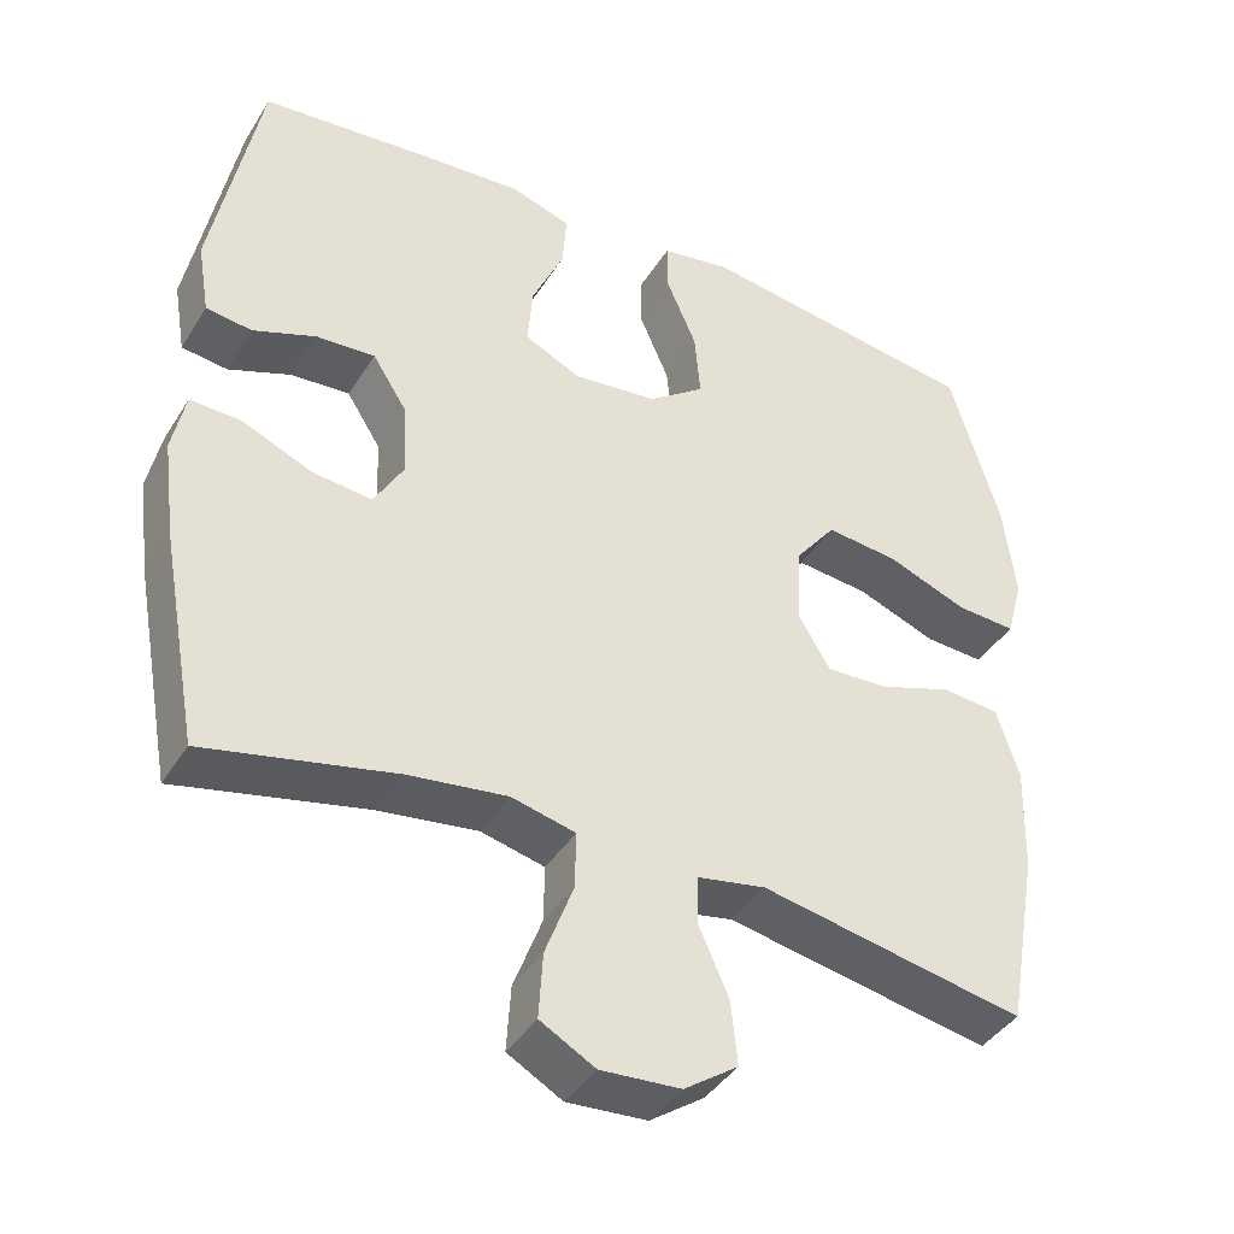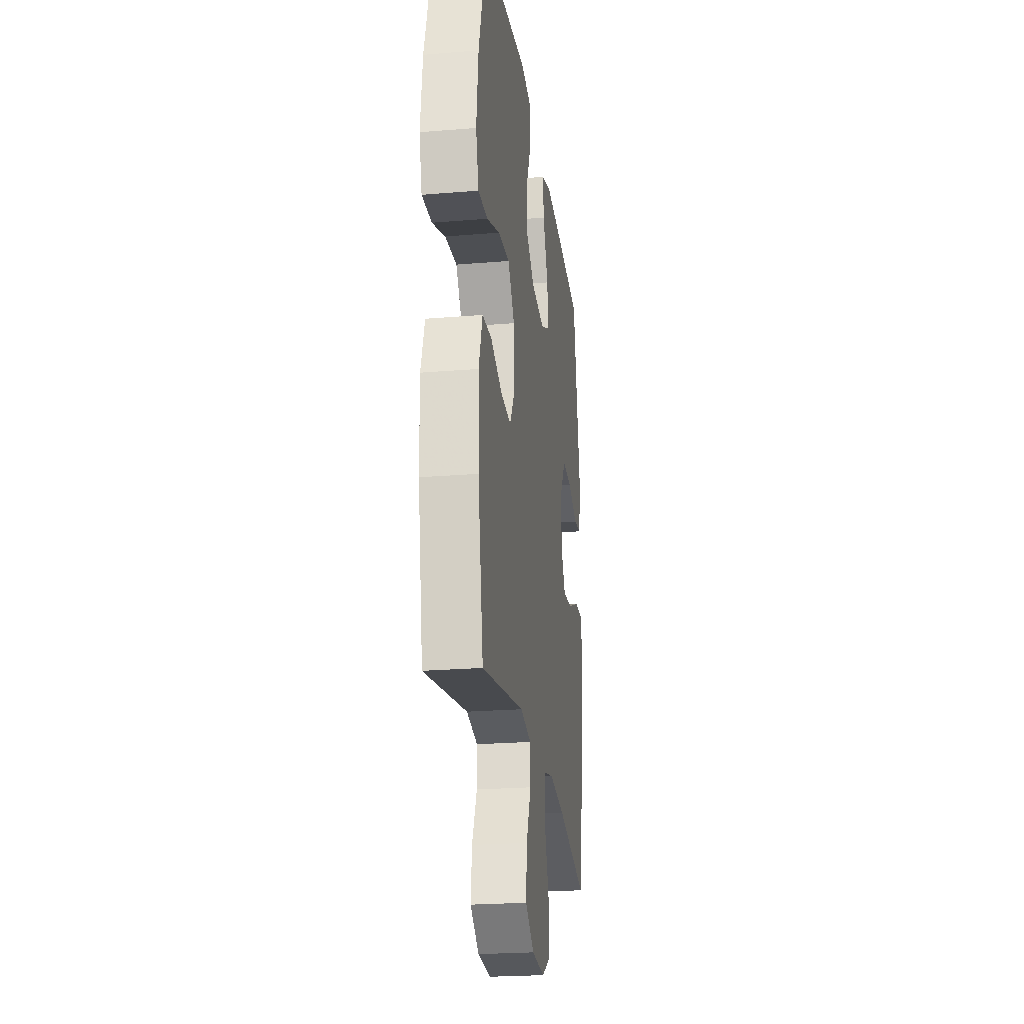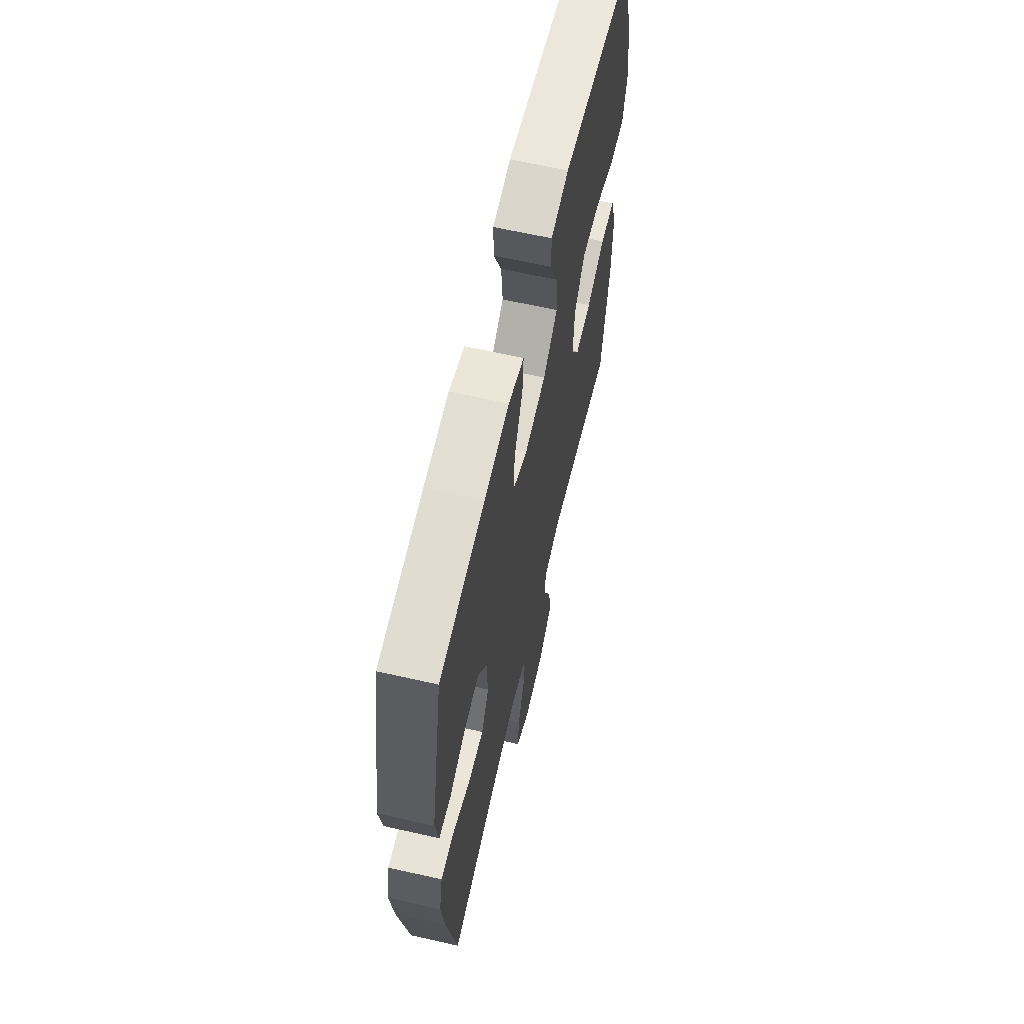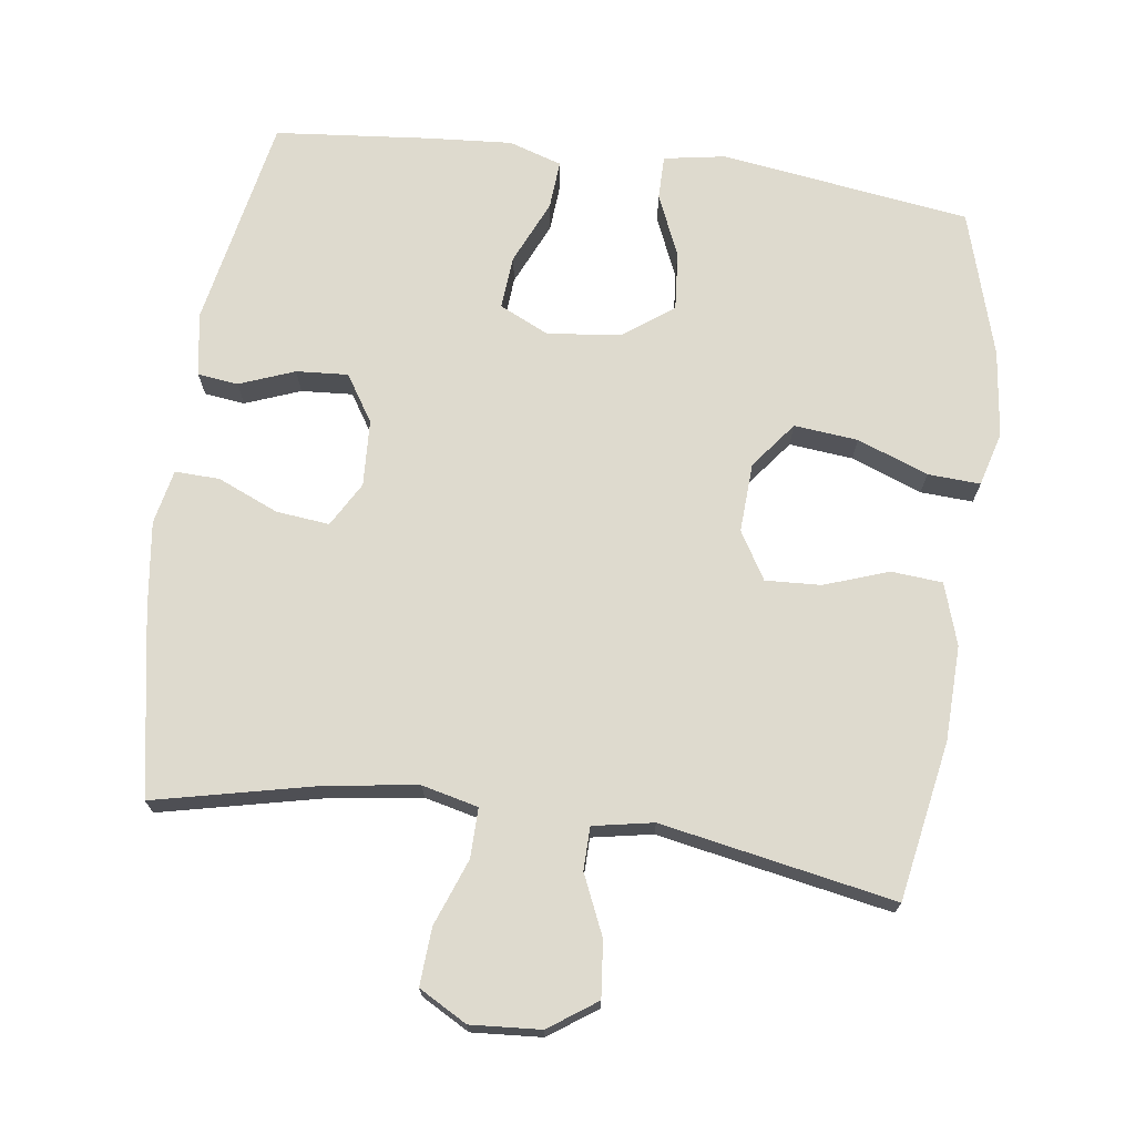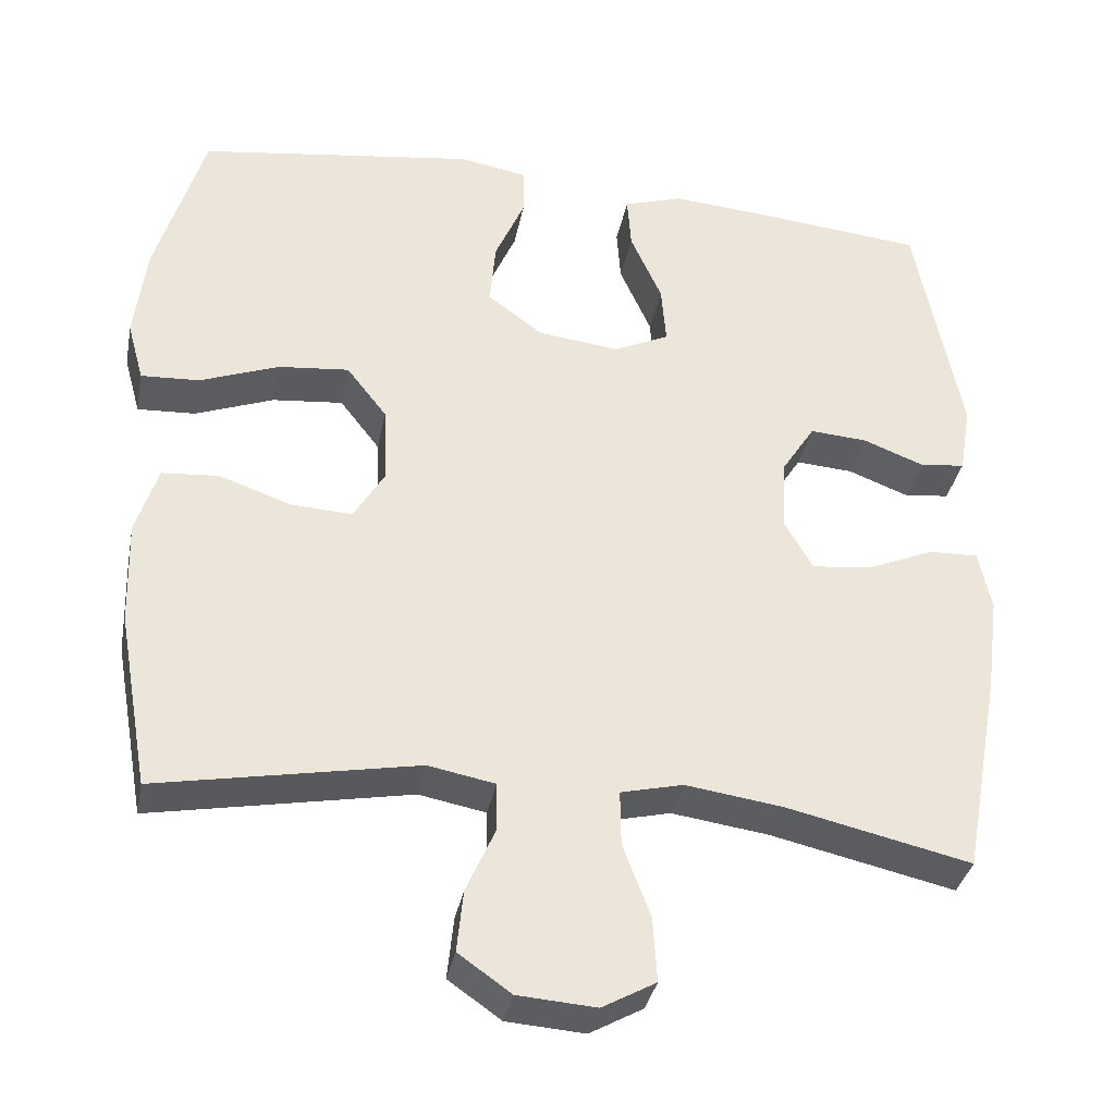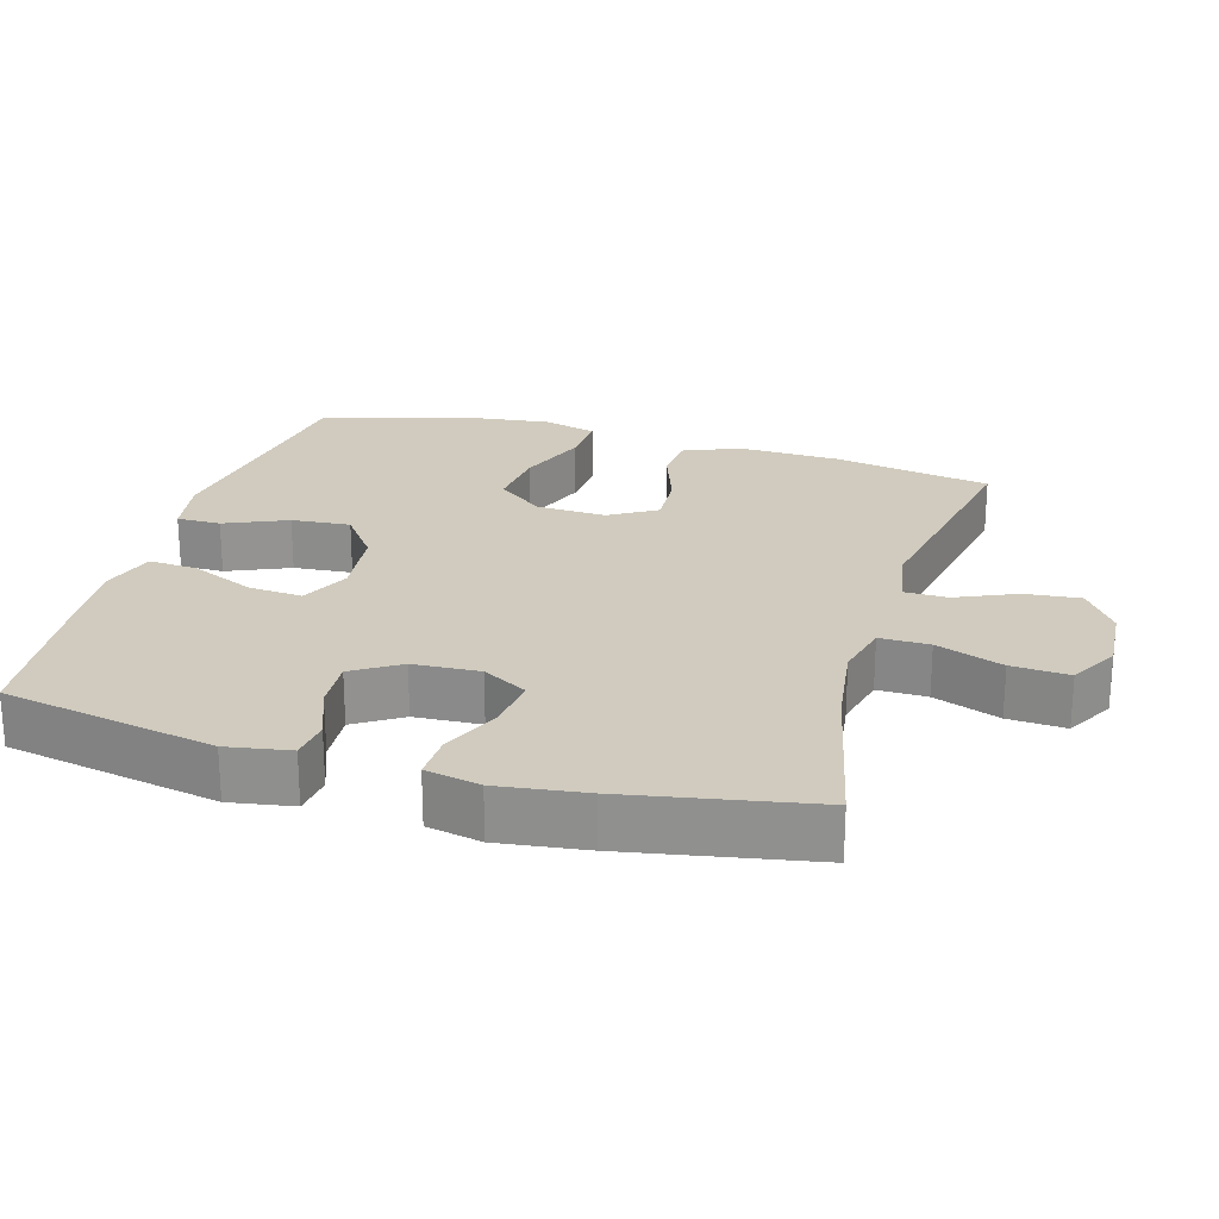
<metadata>
{"format":"obj","ext":"obj","renderer":"f3d","projection":"perspective","resolution":1024,"background":"white","views":[{"elev":-40.9,"azim":150.8,"up":"+Z"},{"elev":-23.6,"azim":-82.1,"up":"+Z"},{"elev":63.6,"azim":102.9,"up":"+Z"},{"elev":71.1,"azim":-172.2,"up":"+Y"},{"elev":-35.2,"azim":-11.0,"up":"+Z"},{"elev":23.6,"azim":106.2,"up":"+Y"}]}
</metadata>
<code>
v -0.5 0.07 -0.5
v -0.54 0.07 -0.276
v -0.544 0.07 -0.142
v -0.516 0.07 -0.055
v -0.444 0.07 -0.049
v -0.353 0.07 -0.081
v -0.275 0.07 -0.085
v -0.235 0.07 -0.018
v -0.24 0.07 0.08
v -0.291 0.07 0.146
v -0.381 0.07 0.137
v -0.481 0.07 0.099
v -0.555 0.07 0.095
v -0.576 0.07 0.171
v -0.561 0.07 0.294
v -0.5 0.07 0.5
v -0.148 0.07 0.55
v -0.061 0.07 0.535
v -0.061 0.07 0.473
v -0.099 0.07 0.385
v -0.106 0.07 0.302
v -0.036 0.07 0.25
v 0.068 0.07 0.238
v 0.138 0.07 0.271
v 0.132 0.07 0.347
v 0.092 0.07 0.437
v 0.087 0.07 0.506
v 0.162 0.07 0.53
v 0.283 0.07 0.521
v 0.5 0.07 0.5
v 0.558 0.07 0.199
v 0.543 0.07 0.11
v 0.486 0.07 0.103
v 0.408 0.07 0.133
v 0.335 0.07 0.138
v 0.293 0.07 0.072
v 0.288 0.07 -0.022
v 0.324 0.07 -0.085
v 0.399 0.07 -0.077
v 0.485 0.07 -0.04
v 0.548 0.07 -0.038
v 0.564 0.07 -0.115
v 0.548 0.07 -0.238
v 0.5 0.07 -0.5
v 0.265 0.07 -0.447
v 0.142 0.07 -0.43
v 0.063 0.07 -0.449
v 0.064 0.07 -0.519
v 0.099 0.07 -0.613
v 0.104 0.07 -0.694
v 0.036 0.07 -0.732
v -0.063 0.07 -0.725
v -0.13 0.07 -0.678
v -0.122 0.07 -0.599
v -0.085 0.07 -0.515
v -0.086 0.07 -0.454
v -0.171 0.07 -0.438
v -0.5 0 -0.5
v -0.54 0 -0.276
v -0.544 0 -0.142
v -0.516 0 -0.055
v -0.444 0 -0.049
v -0.353 0 -0.081
v -0.275 0 -0.085
v -0.235 0 -0.018
v -0.24 0 0.08
v -0.291 0 0.146
v -0.381 0 0.137
v -0.481 0 0.099
v -0.555 0 0.095
v -0.576 0 0.171
v -0.561 0 0.294
v -0.5 0 0.5
v -0.148 0 0.55
v -0.061 0 0.535
v -0.061 0 0.473
v -0.099 0 0.385
v -0.106 0 0.302
v -0.036 0 0.25
v 0.068 0 0.238
v 0.138 0 0.271
v 0.132 0 0.347
v 0.092 0 0.437
v 0.087 0 0.506
v 0.162 0 0.53
v 0.283 0 0.521
v 0.5 0 0.5
v 0.558 0 0.199
v 0.543 0 0.11
v 0.486 0 0.103
v 0.408 0 0.133
v 0.335 0 0.138
v 0.293 0 0.072
v 0.288 0 -0.022
v 0.324 0 -0.085
v 0.399 0 -0.077
v 0.485 0 -0.04
v 0.548 0 -0.038
v 0.564 0 -0.115
v 0.548 0 -0.238
v 0.5 0 -0.5
v 0.265 0 -0.447
v 0.142 0 -0.43
v 0.063 0 -0.449
v 0.064 0 -0.519
v 0.099 0 -0.613
v 0.104 0 -0.694
v 0.036 0 -0.732
v -0.063 0 -0.725
v -0.13 0 -0.678
v -0.122 0 -0.599
v -0.085 0 -0.515
v -0.086 0 -0.454
v -0.171 0 -0.438
f 52 53 54 55
f 52 55 56
f 51 52 56
f 48 49 50 51
f 47 48 51 56
f 46 47 56 57
f 42 43 44 45
f 42 45 46
f 39 40 41 42
f 38 39 42 46
f 37 38 46 57
f 31 32 33 34
f 31 34 35
f 30 31 35
f 29 30 35 36
f 25 26 27 28
f 24 25 28 29
f 17 18 19 20
f 17 20 21
f 16 17 21
f 15 16 21 22
f 11 12 13 14
f 10 11 14 15
f 3 4 5 6
f 3 6 7
f 2 3 7
f 1 2 7
f 57 1 7 8
f 24 29 36 37
f 23 24 37 57
f 10 15 22 23
f 9 10 23
f 8 9 23 57
f 112 111 110 109
f 113 112 109
f 113 109 108
f 108 107 106 105
f 113 108 105 104
f 114 113 104 103
f 102 101 100 99
f 103 102 99
f 99 98 97 96
f 103 99 96 95
f 114 103 95 94
f 91 90 89 88
f 92 91 88
f 92 88 87
f 93 92 87 86
f 85 84 83 82
f 86 85 82 81
f 77 76 75 74
f 78 77 74
f 78 74 73
f 79 78 73 72
f 71 70 69 68
f 72 71 68 67
f 63 62 61 60
f 64 63 60
f 64 60 59
f 64 59 58
f 65 64 58 114
f 94 93 86 81
f 114 94 81 80
f 80 79 72 67
f 80 67 66
f 114 80 66 65
f 1 58 59 2
f 2 59 60 3
f 3 60 61 4
f 4 61 62 5
f 5 62 63 6
f 6 63 64 7
f 7 64 65 8
f 8 65 66 9
f 9 66 67 10
f 10 67 68 11
f 11 68 69 12
f 12 69 70 13
f 13 70 71 14
f 14 71 72 15
f 15 72 73 16
f 16 73 74 17
f 17 74 75 18
f 18 75 76 19
f 19 76 77 20
f 20 77 78 21
f 21 78 79 22
f 22 79 80 23
f 23 80 81 24
f 24 81 82 25
f 25 82 83 26
f 26 83 84 27
f 27 84 85 28
f 28 85 86 29
f 29 86 87 30
f 30 87 88 31
f 31 88 89 32
f 32 89 90 33
f 33 90 91 34
f 34 91 92 35
f 35 92 93 36
f 36 93 94 37
f 37 94 95 38
f 38 95 96 39
f 39 96 97 40
f 40 97 98 41
f 41 98 99 42
f 42 99 100 43
f 43 100 101 44
f 44 101 102 45
f 45 102 103 46
f 46 103 104 47
f 47 104 105 48
f 48 105 106 49
f 49 106 107 50
f 50 107 108 51
f 51 108 109 52
f 52 109 110 53
f 53 110 111 54
f 54 111 112 55
f 55 112 113 56
f 56 113 114 57
f 57 114 58 1

</code>
